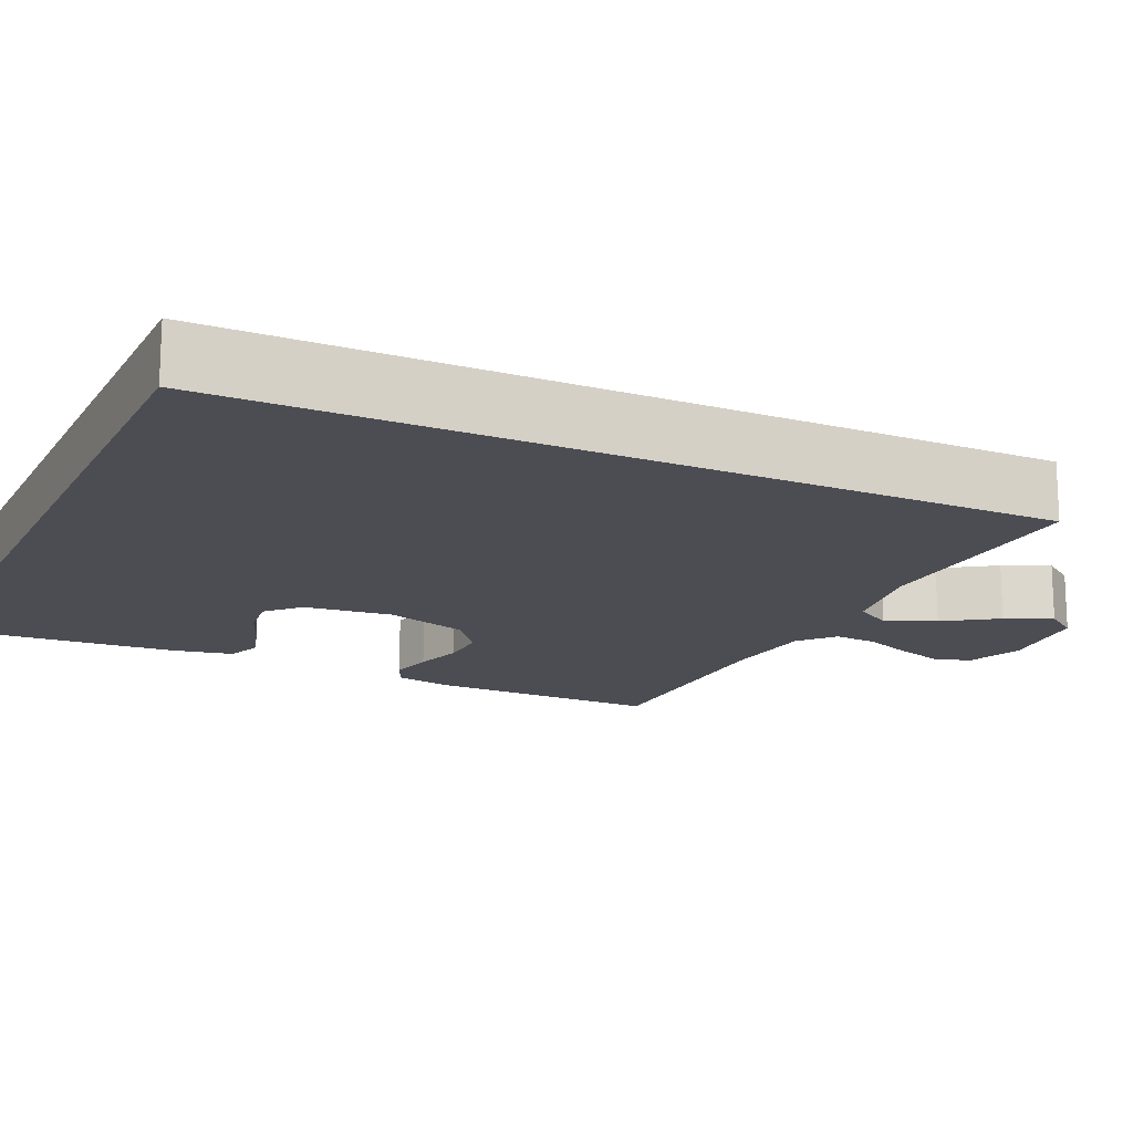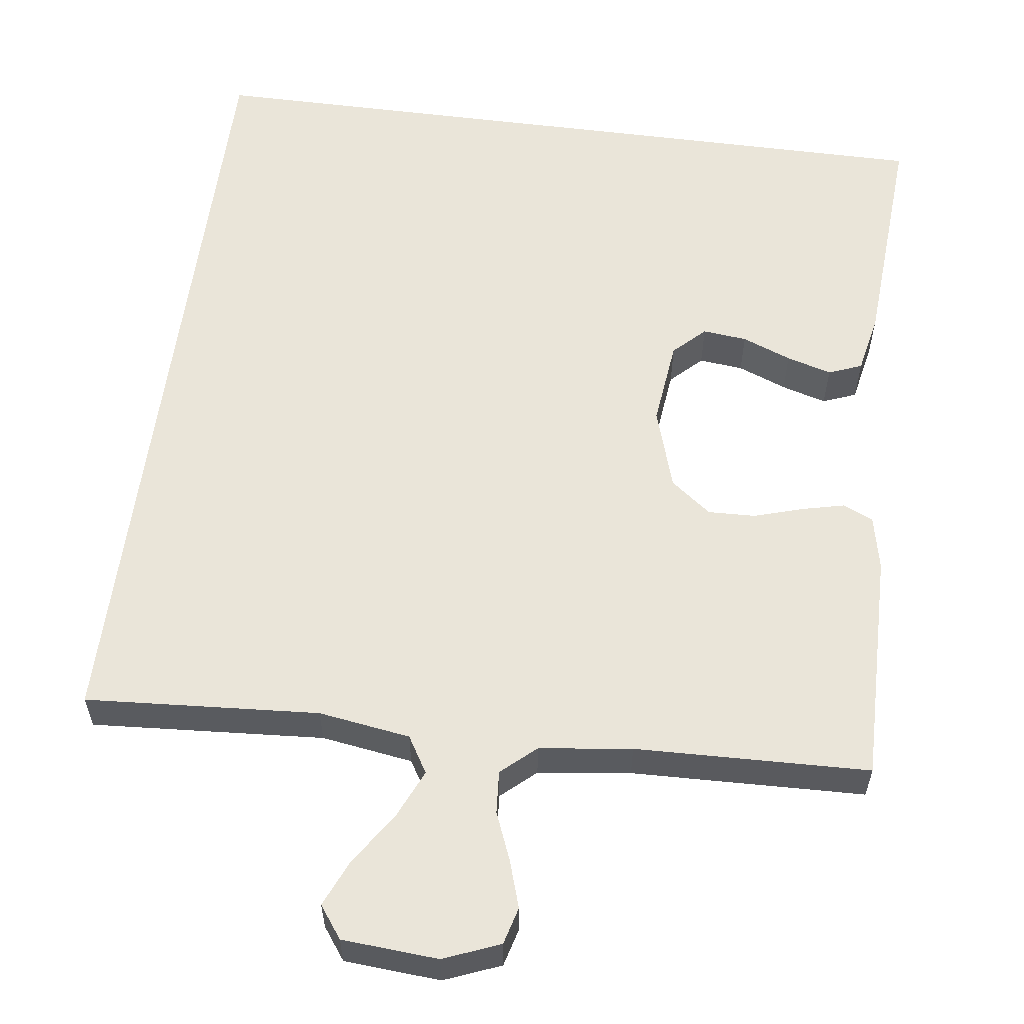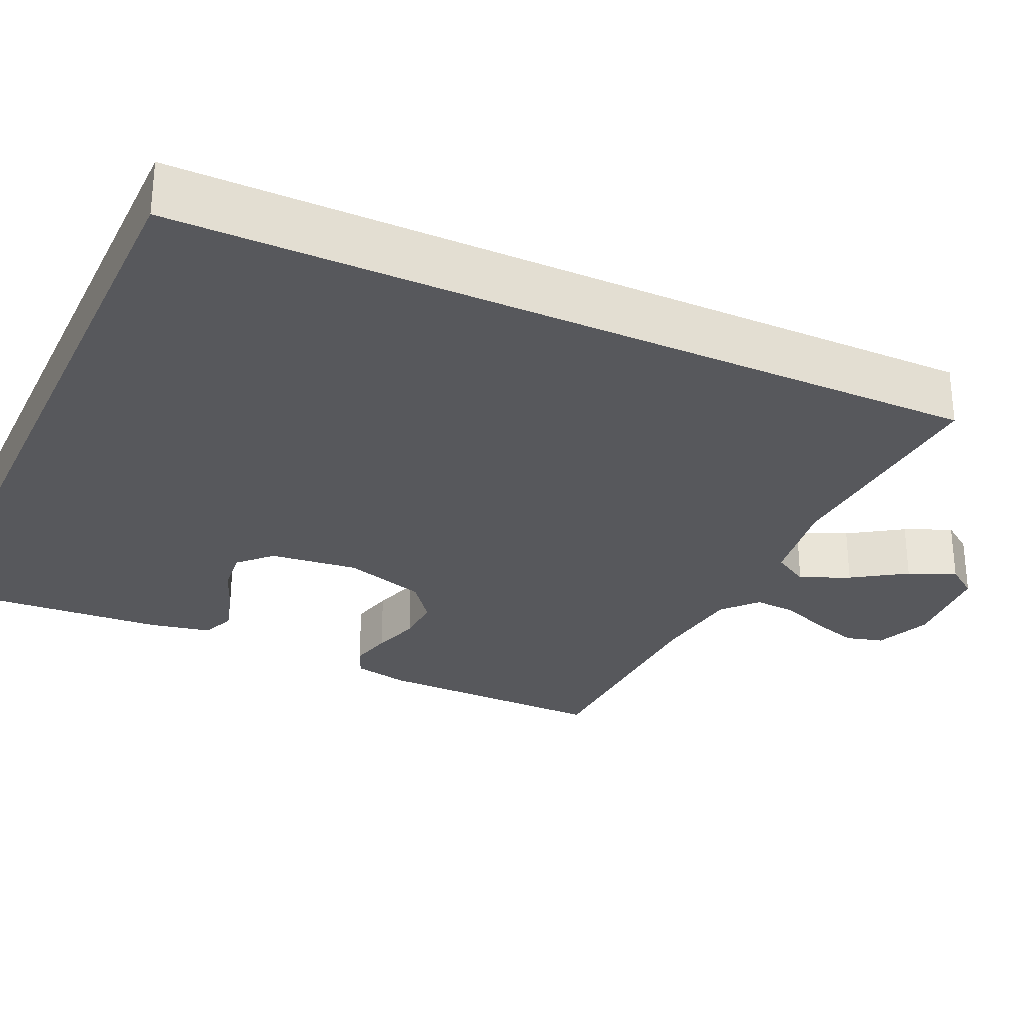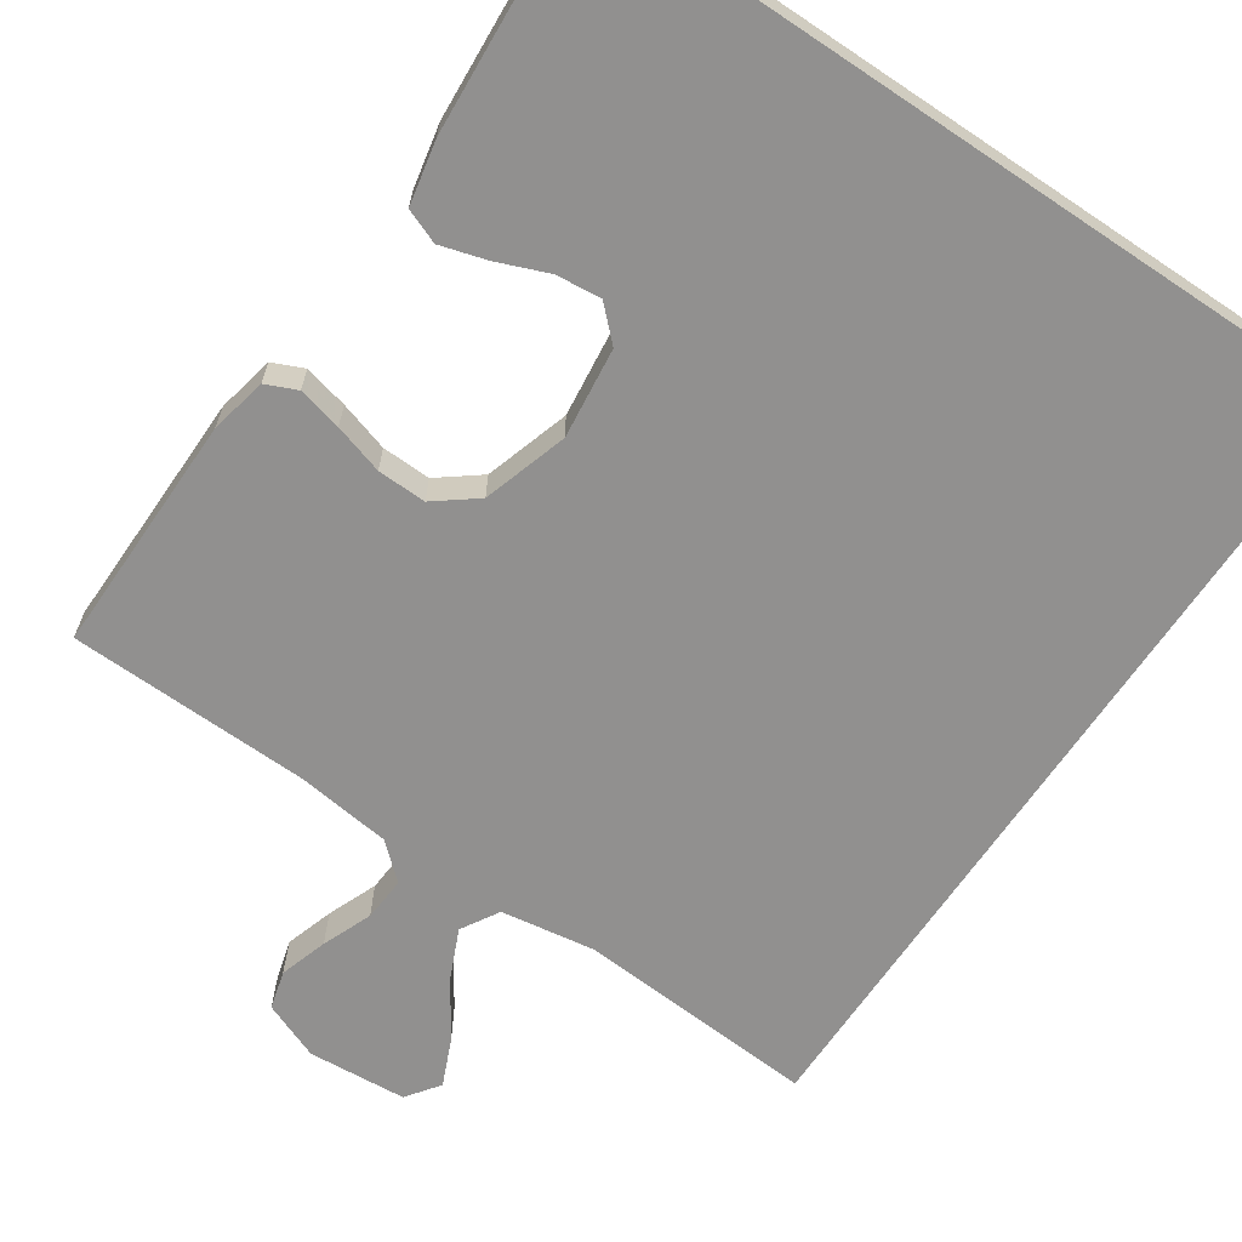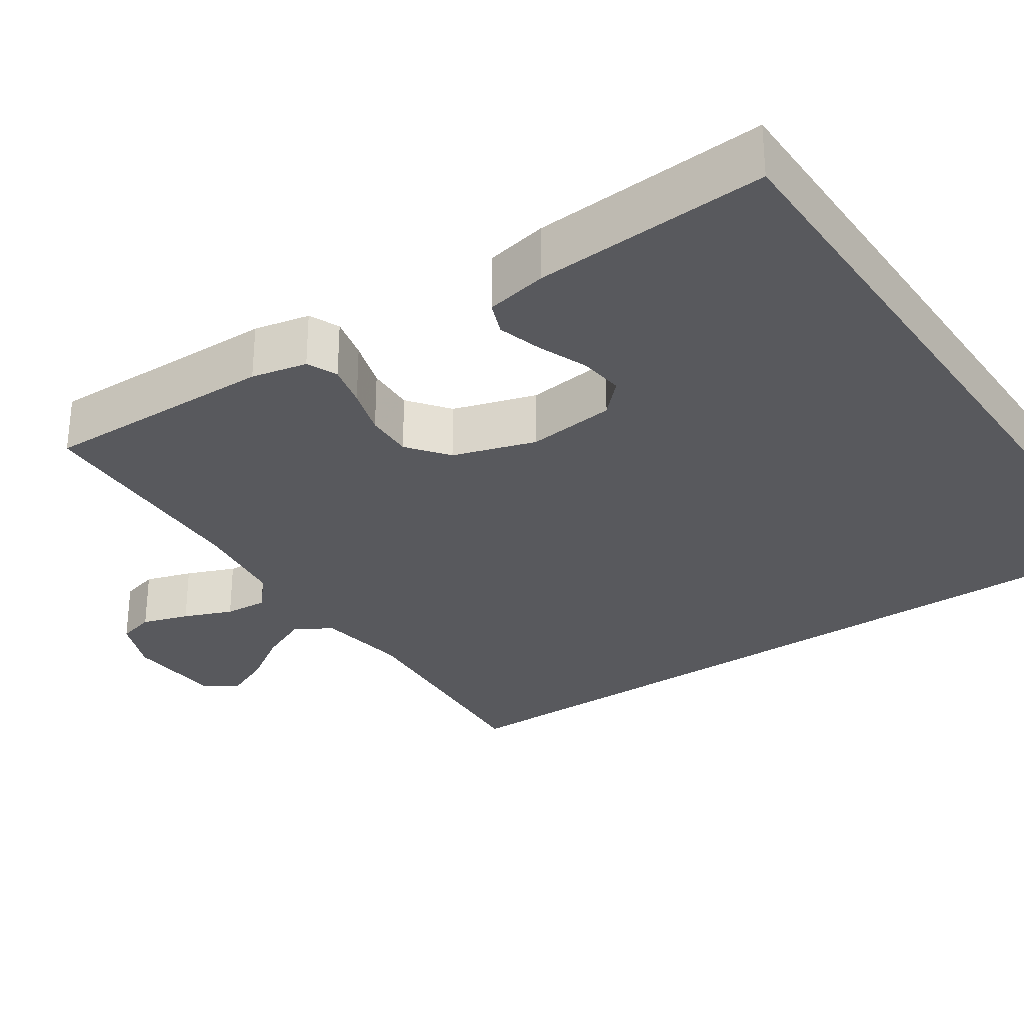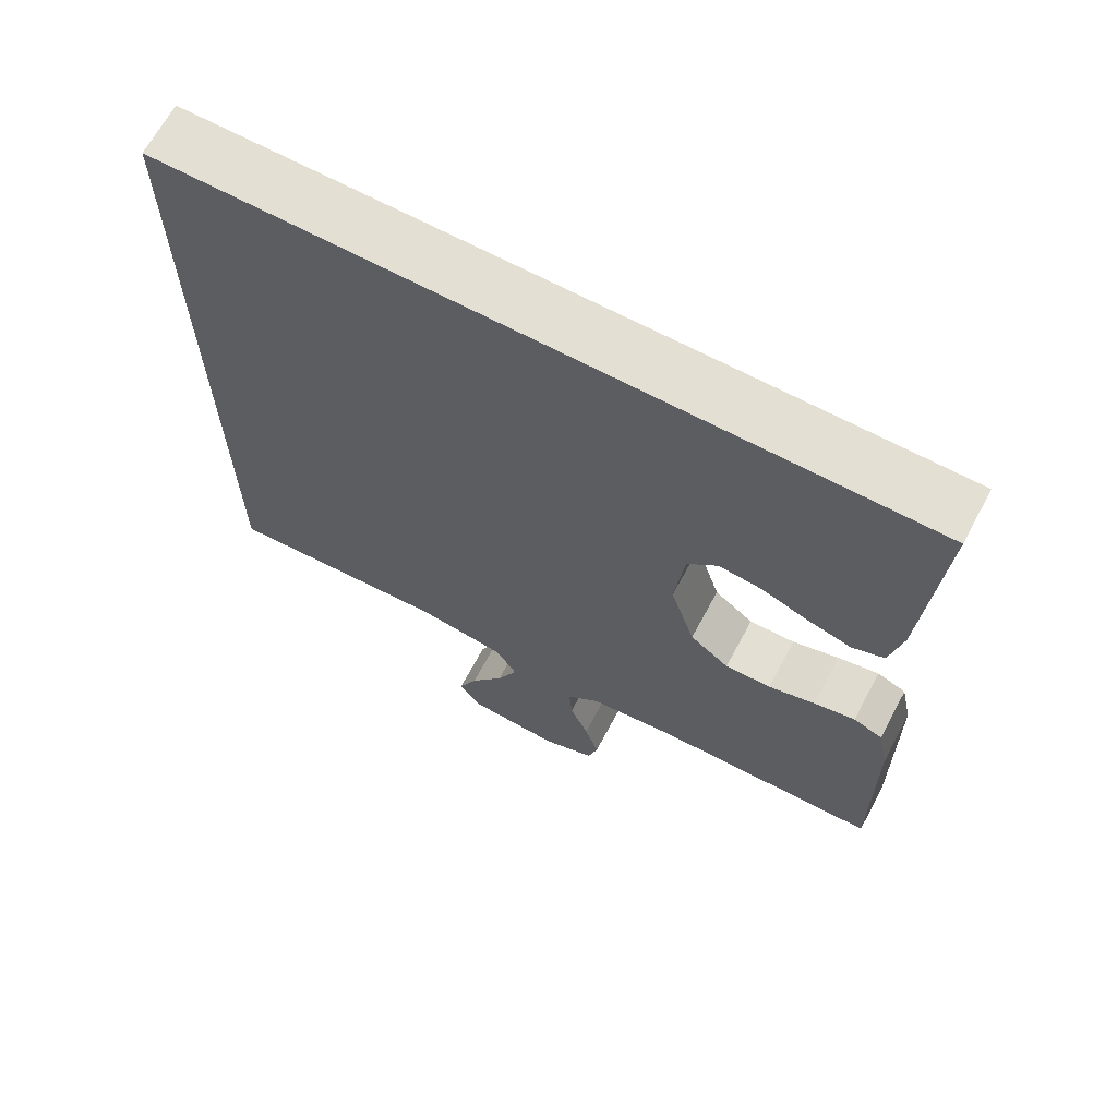
<metadata>
{"format":"obj","ext":"obj","renderer":"f3d","projection":"perspective","resolution":1024,"background":"white","views":[{"elev":-16.3,"azim":65.2,"up":"+Y"},{"elev":57.9,"azim":-172.5,"up":"+Y"},{"elev":-28.8,"azim":65.3,"up":"+Y"},{"elev":-65.7,"azim":-33.9,"up":"+Y"},{"elev":-30.0,"azim":-55.8,"up":"+Y"},{"elev":67.1,"azim":-151.8,"up":"+Z"}]}
</metadata>
<code>
v -0.5 0.07 -0.5
v -0.496 0.07 -0.2
v -0.481 0.07 -0.129
v -0.442 0.07 -0.112
v -0.387 0.07 -0.125
v -0.325 0.07 -0.144
v -0.264 0.07 -0.146
v -0.212 0.07 -0.106
v -0.179 0.07 0
v -0.192 0.07 0.113
v -0.232 0.07 0.152
v -0.289 0.07 0.146
v -0.352 0.07 0.121
v -0.41 0.07 0.104
v -0.453 0.07 0.121
v -0.469 0.07 0.2
v -0.489 0.07 0.5
v 0.5 0.07 0.5
v 0.5 0.07 -0.531
v 0.2 0.07 -0.511
v 0.082 0.07 -0.529
v 0.054 0.07 -0.576
v 0.082 0.07 -0.639
v 0.127 0.07 -0.707
v 0.153 0.07 -0.767
v 0.123 0.07 -0.808
v 0 0.07 -0.817
v -0.072 0.07 -0.788
v -0.085 0.07 -0.74
v -0.066 0.07 -0.68
v -0.041 0.07 -0.618
v -0.037 0.07 -0.563
v -0.081 0.07 -0.524
v -0.2 0.07 -0.509
v -0.5 0 -0.5
v -0.496 0 -0.2
v -0.481 0 -0.129
v -0.442 0 -0.112
v -0.387 0 -0.125
v -0.325 0 -0.144
v -0.264 0 -0.146
v -0.212 0 -0.106
v -0.179 0 0
v -0.192 0 0.113
v -0.232 0 0.152
v -0.289 0 0.146
v -0.352 0 0.121
v -0.41 0 0.104
v -0.453 0 0.121
v -0.469 0 0.2
v -0.489 0 0.5
v 0.5 0 0.5
v 0.5 0 -0.531
v 0.2 0 -0.511
v 0.082 0 -0.529
v 0.054 0 -0.576
v 0.082 0 -0.639
v 0.127 0 -0.707
v 0.153 0 -0.767
v 0.123 0 -0.808
v 0 0 -0.817
v -0.072 0 -0.788
v -0.085 0 -0.74
v -0.066 0 -0.68
v -0.041 0 -0.618
v -0.037 0 -0.563
v -0.081 0 -0.524
v -0.2 0 -0.509
f 29 30 31
f 28 29 31
f 27 28 31
f 26 27 31
f 25 26 31
f 24 25 31
f 23 24 31
f 22 23 31 32
f 21 22 32 33
f 18 19 20
f 21 33 34
f 20 21 34
f 18 20 34
f 16 17 18
f 15 16 18
f 14 15 18
f 13 14 18
f 12 13 18
f 4 5 6
f 3 4 6
f 2 3 6
f 1 2 6
f 34 1 6
f 34 6 7
f 11 12 18
f 10 11 18
f 9 10 18
f 8 9 18 34
f 7 8 34
f 65 64 63
f 65 63 62
f 65 62 61
f 65 61 60
f 65 60 59
f 65 59 58
f 65 58 57
f 66 65 57 56
f 67 66 56 55
f 54 53 52
f 68 67 55
f 68 55 54
f 68 54 52
f 52 51 50
f 52 50 49
f 52 49 48
f 52 48 47
f 52 47 46
f 40 39 38
f 40 38 37
f 40 37 36
f 40 36 35
f 40 35 68
f 41 40 68
f 52 46 45
f 52 45 44
f 52 44 43
f 68 52 43 42
f 68 42 41
f 1 35 36 2
f 2 36 37 3
f 3 37 38 4
f 4 38 39 5
f 5 39 40 6
f 6 40 41 7
f 7 41 42 8
f 8 42 43 9
f 9 43 44 10
f 10 44 45 11
f 11 45 46 12
f 12 46 47 13
f 13 47 48 14
f 14 48 49 15
f 15 49 50 16
f 16 50 51 17
f 17 51 52 18
f 18 52 53 19
f 19 53 54 20
f 20 54 55 21
f 21 55 56 22
f 22 56 57 23
f 23 57 58 24
f 24 58 59 25
f 25 59 60 26
f 26 60 61 27
f 27 61 62 28
f 28 62 63 29
f 29 63 64 30
f 30 64 65 31
f 31 65 66 32
f 32 66 67 33
f 33 67 68 34
f 34 68 35 1

</code>
